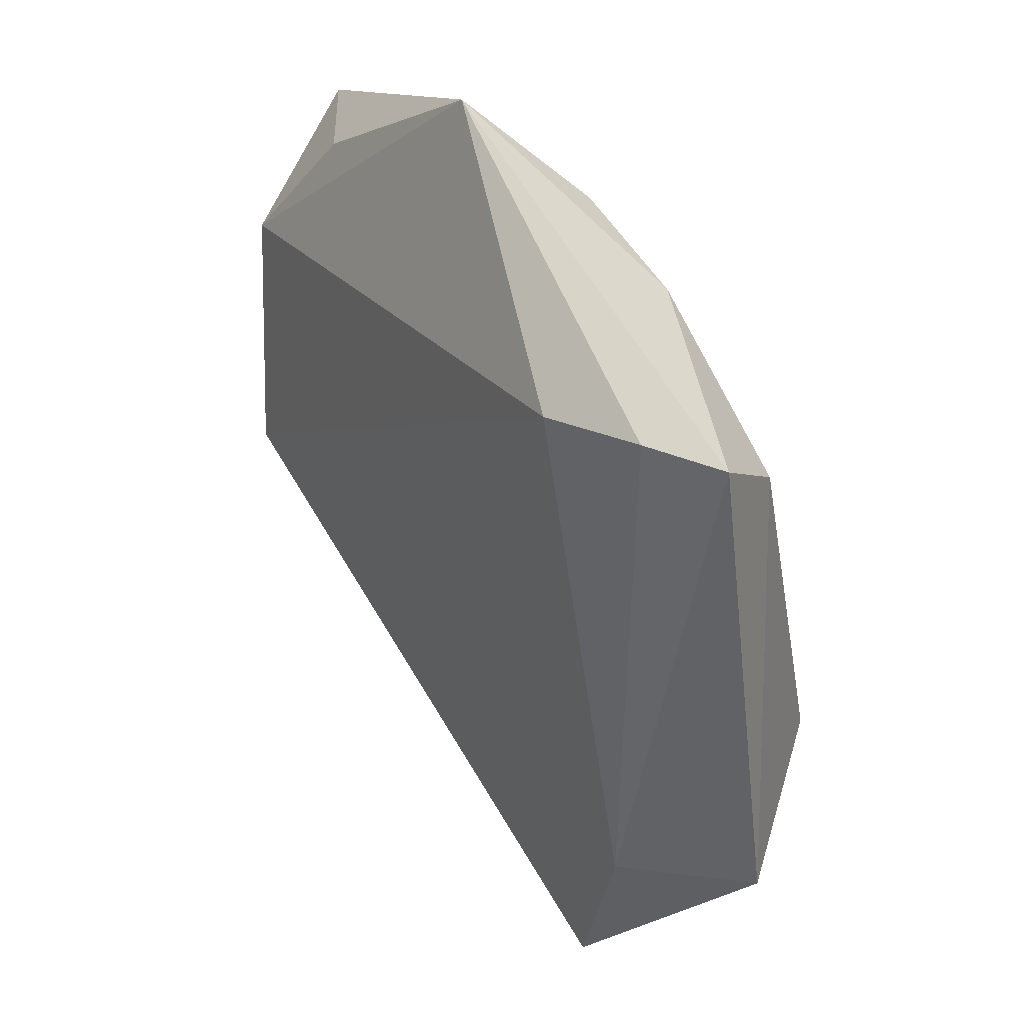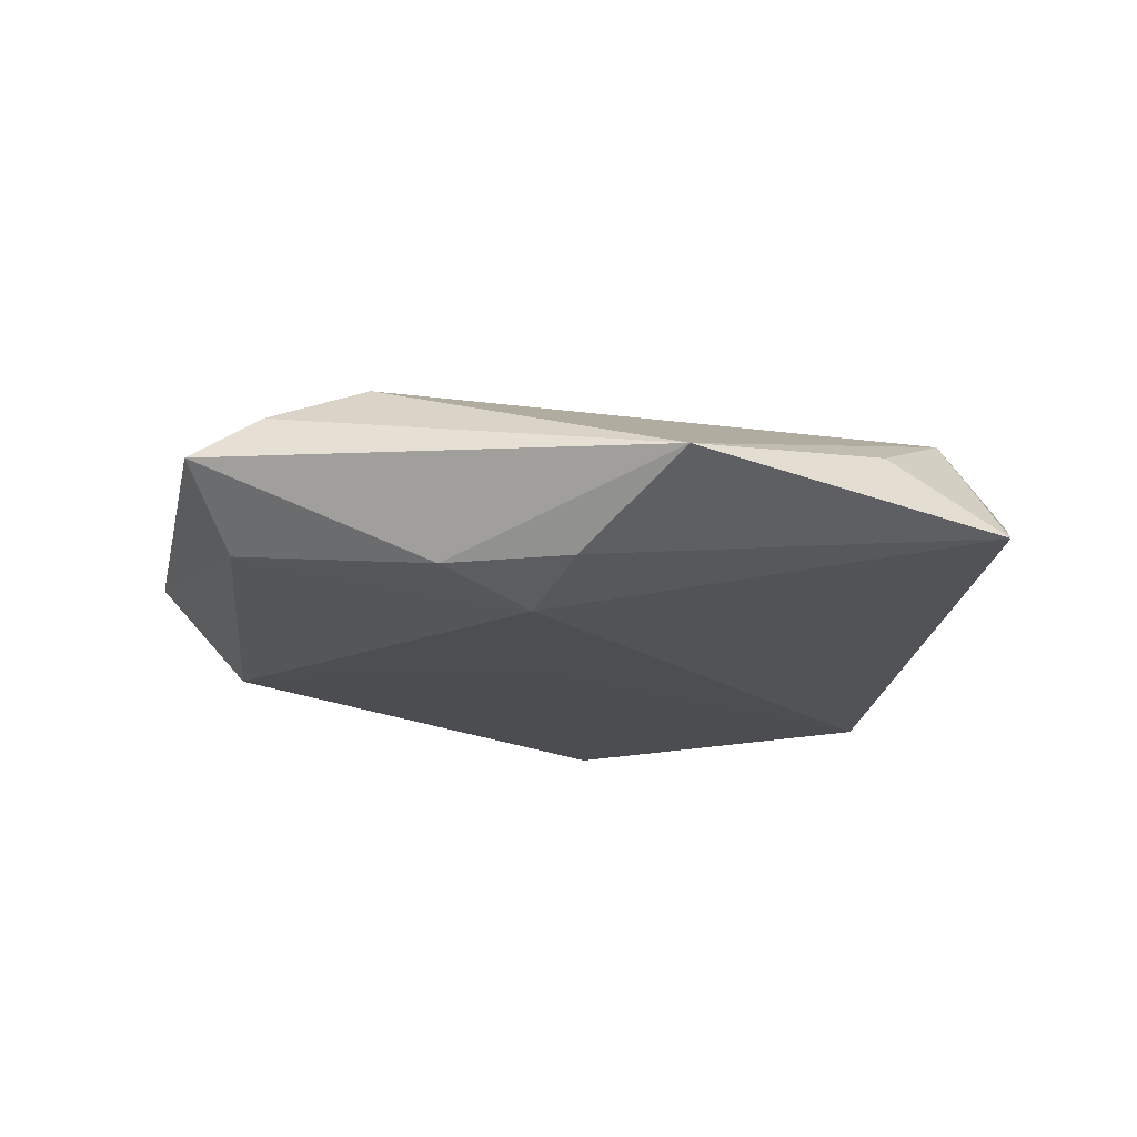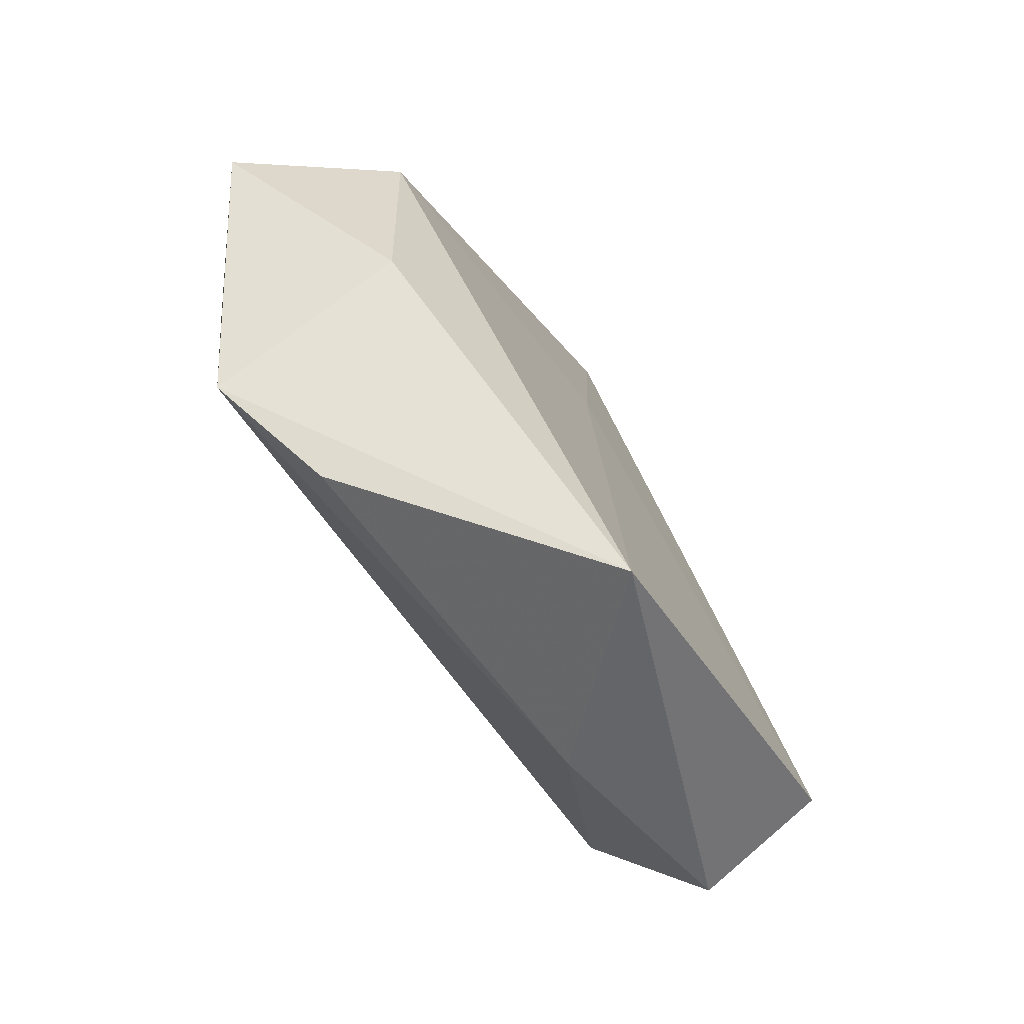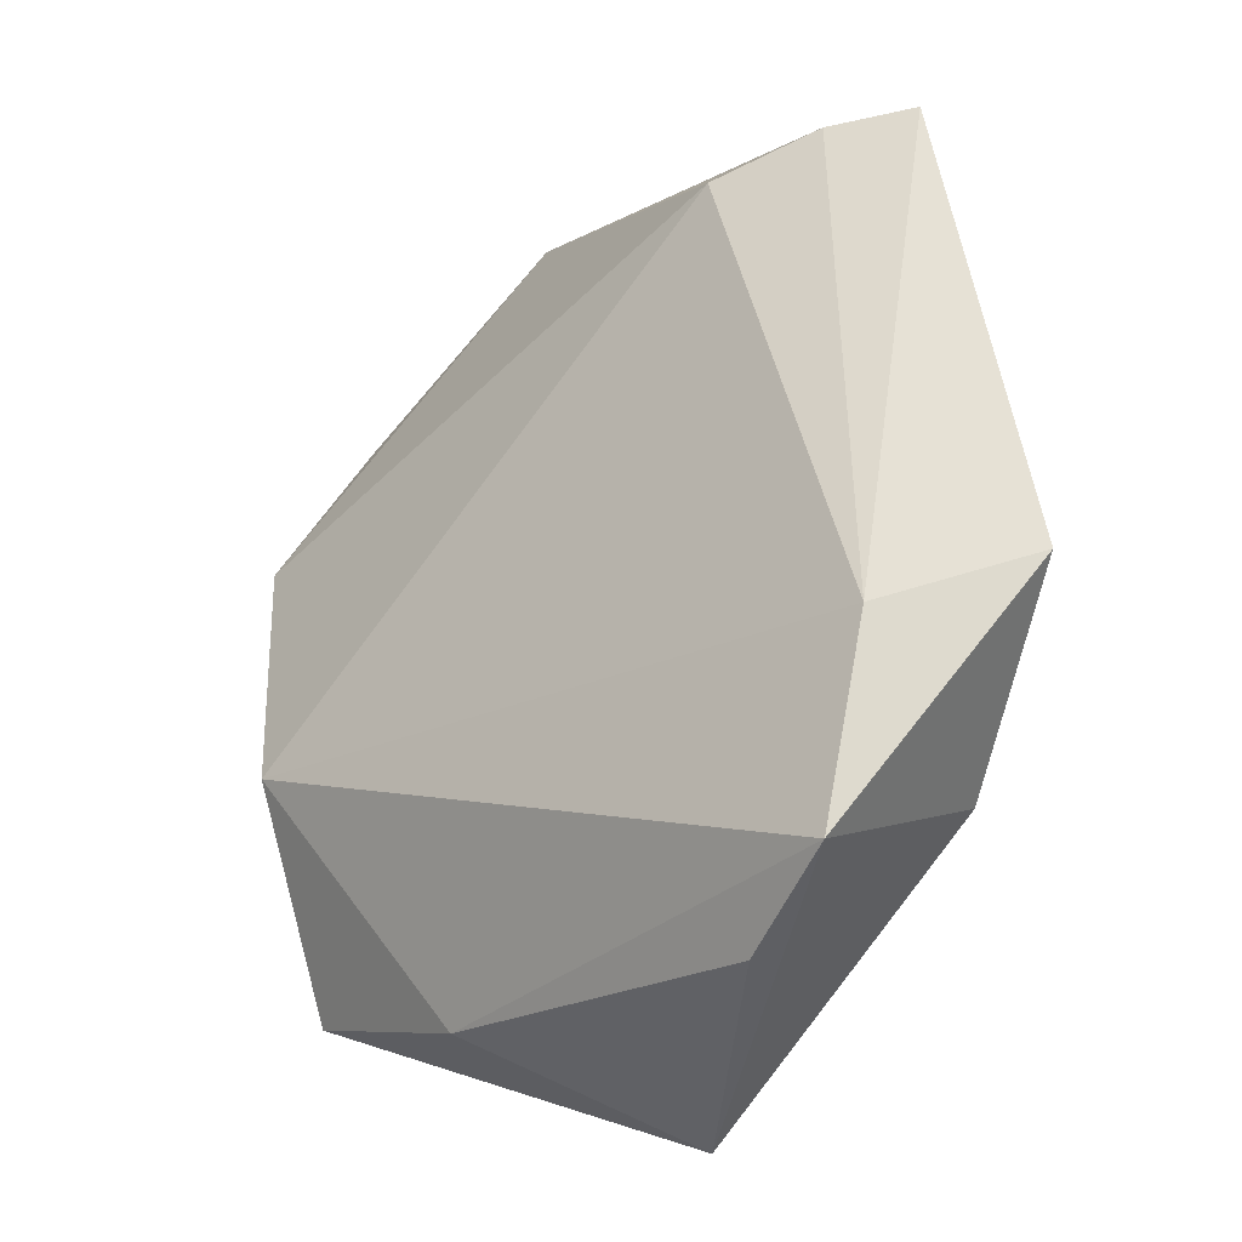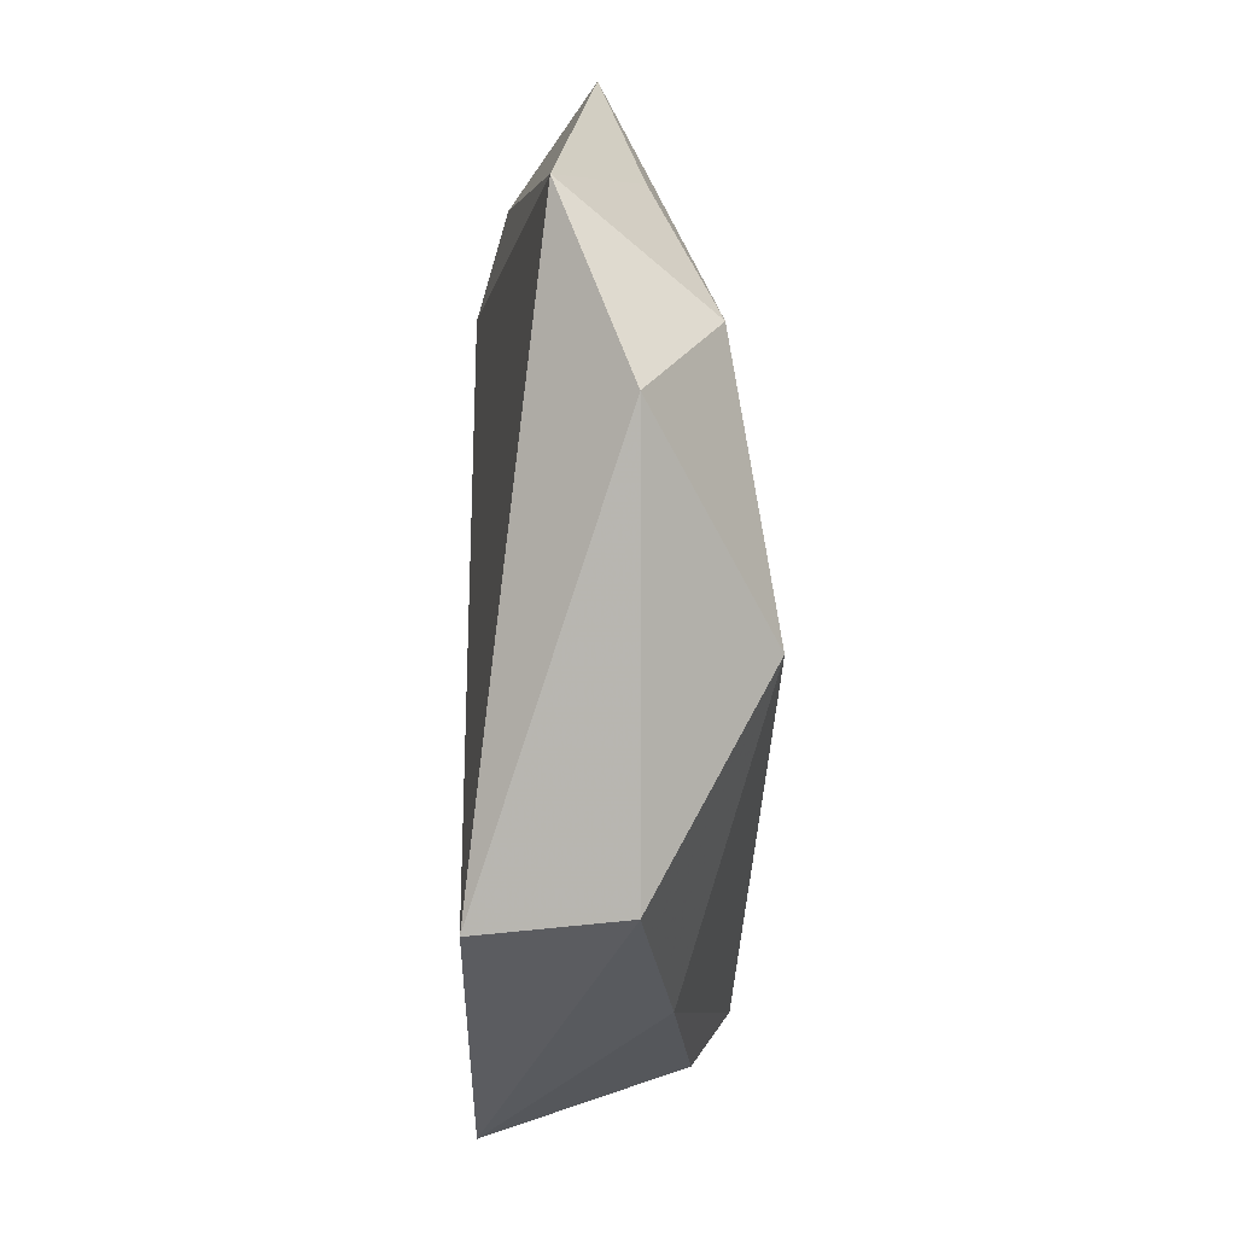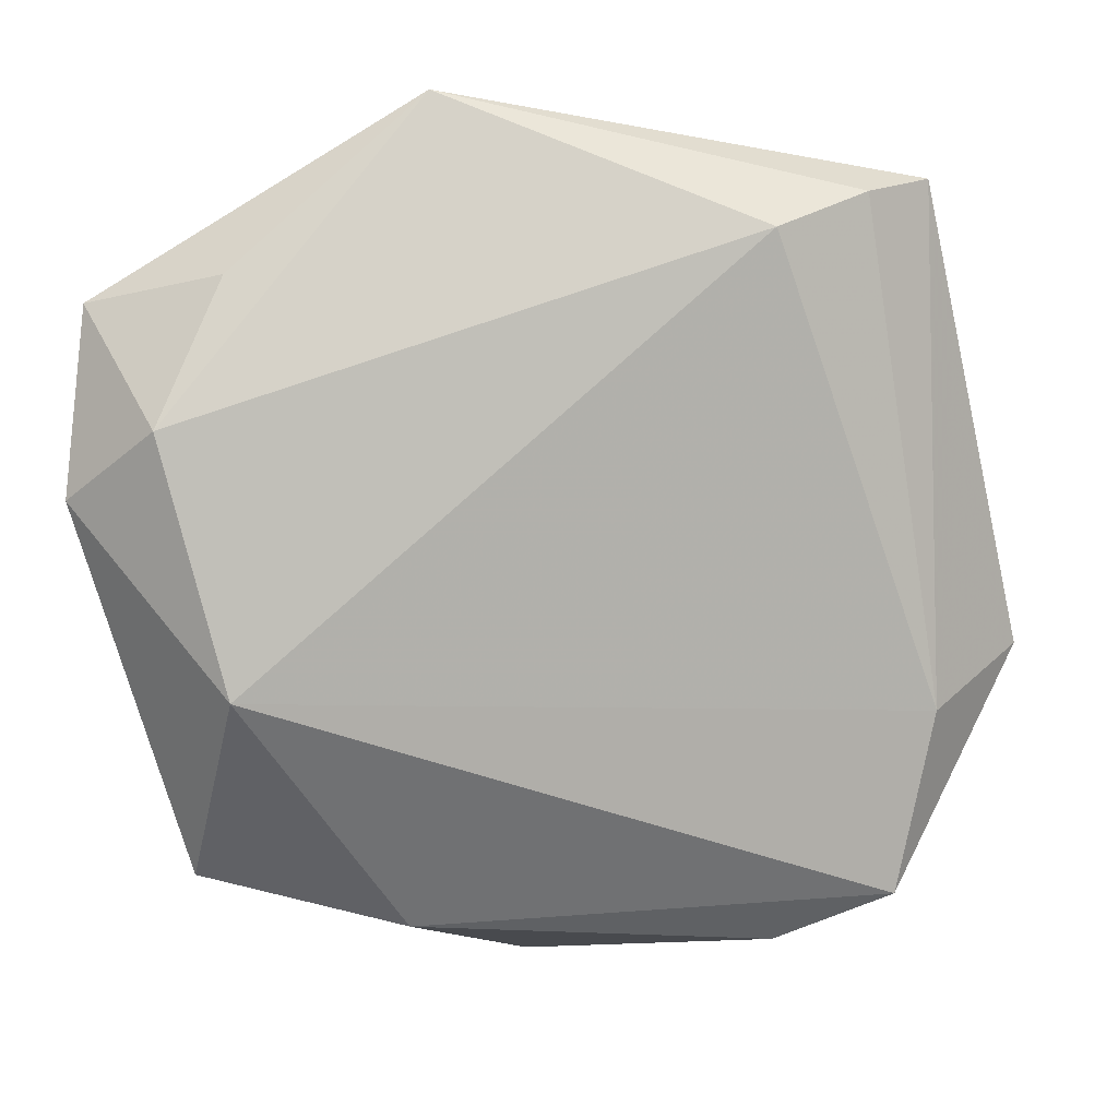
<metadata>
{"format":"obj","ext":"obj","renderer":"f3d","projection":"perspective","resolution":1024,"background":"white","views":[{"elev":45.2,"azim":58.3,"up":"+Y"},{"elev":-16.9,"azim":-179.0,"up":"+Z"},{"elev":-76.0,"azim":124.8,"up":"+Y"},{"elev":-26.8,"azim":44.8,"up":"+Y"},{"elev":-10.3,"azim":-89.8,"up":"+Y"},{"elev":14.0,"azim":-11.4,"up":"+Y"}]}
</metadata>
<code>
v -0.03058 0.02914 0.003203
v 0.04583 -0.009539 0.001669
v -0.03751 0.01631 0.008913
v 0.03102 -0.03104 0.01123
v 0.01866 0.03288 0.008996
v 0.004624 0.005175 -0.01154
v -0.03187 -0.007614 0.01333
v 0.03064 -0.02309 -0.00698
v -0.01132 0.0448 -0.0007984
v 0.02839 0.03548 0.00529
v 0.03559 -0.003496 -0.01036
v -0.04278 0.02586 -0.00388
v 0.03553 0.03604 0.001199
v 0.01176 0.0347 -0.00881
v -0.04524 0.009016 0.002617
v 0.003255 0.0281 -0.01158
v -0.03241 -0.0285 -0.0105
v -0.0008255 -0.04284 -0.01074
v -0.03487 -0.02742 0.002612
v -0.01502 -0.03313 0.005313
v -0.00115 0.03677 -0.008671
v 0.03206 0.02878 -0.006224
v 0.0349 -0.0132 0.01046
v 0.02006 -0.03637 0.007369
f 15 12 17
f 3 15 7
f 12 15 3
f 20 4 7
f 18 6 11
f 17 6 18
f 5 3 7
f 19 20 7
f 7 15 19
f 19 15 17
f 17 18 19
f 19 18 20
f 4 20 24
f 24 18 4
f 20 18 24
f 10 5 23
f 4 2 23
f 7 4 23
f 23 5 7
f 12 3 1
f 4 18 8
f 8 2 4
f 8 18 11
f 11 2 8
f 17 12 16
f 12 21 16
f 16 6 17
f 11 6 16
f 9 21 12
f 12 1 9
f 9 5 10
f 3 5 9
f 9 1 3
f 14 16 21
f 21 9 14
f 22 2 11
f 11 16 22
f 16 14 22
f 13 9 10
f 13 14 9
f 13 22 14
f 2 22 13
f 10 23 13
f 13 23 2

</code>
